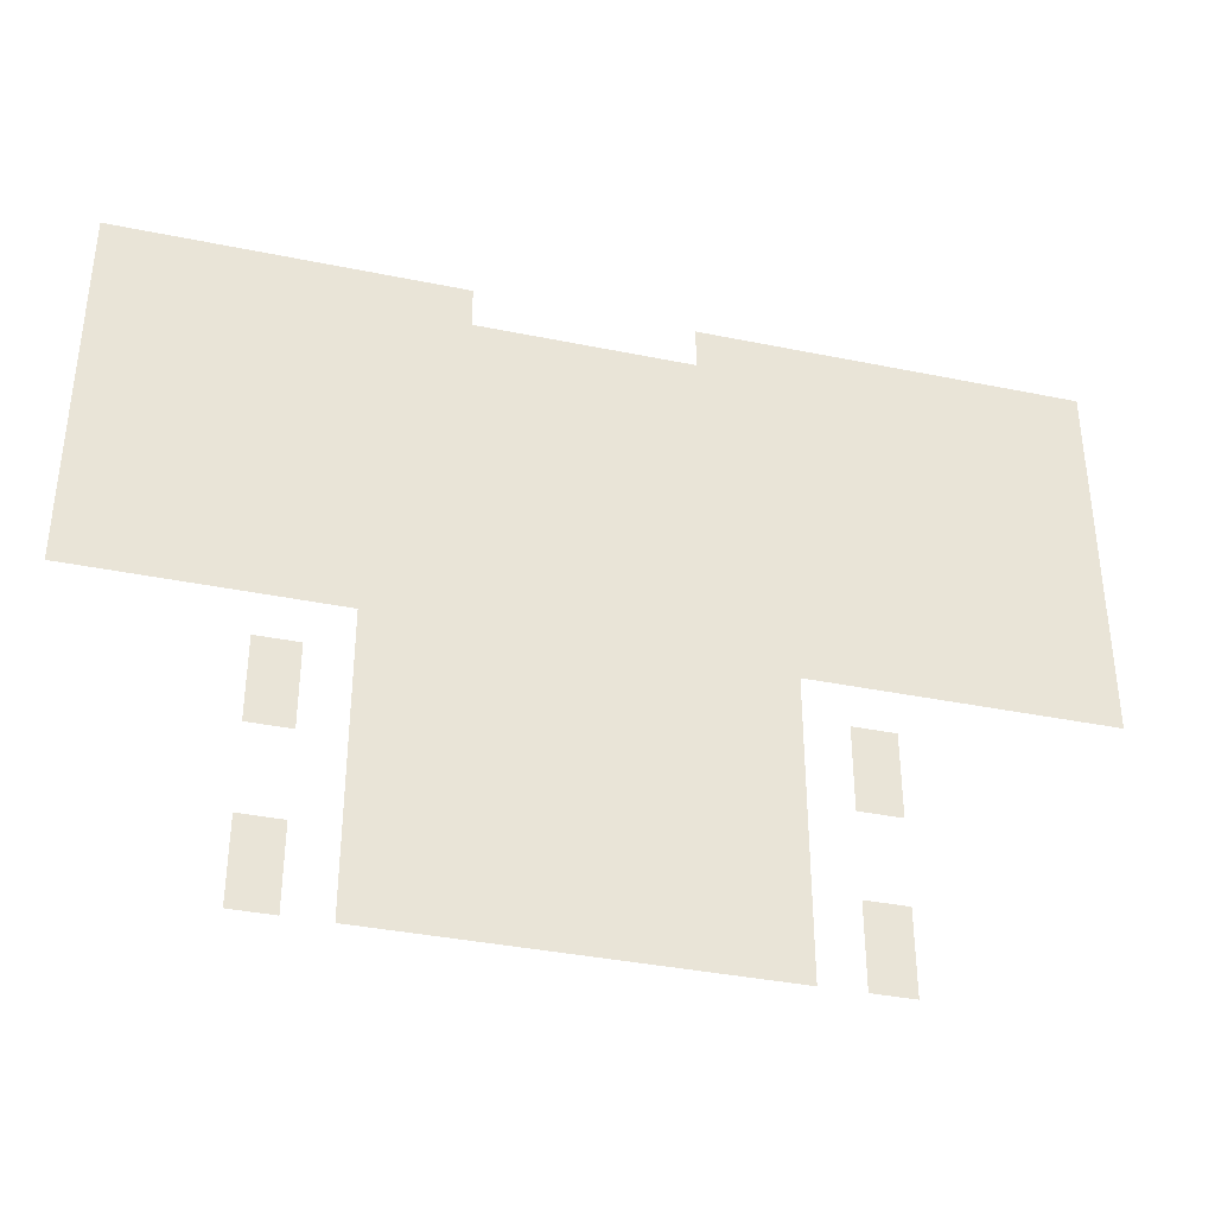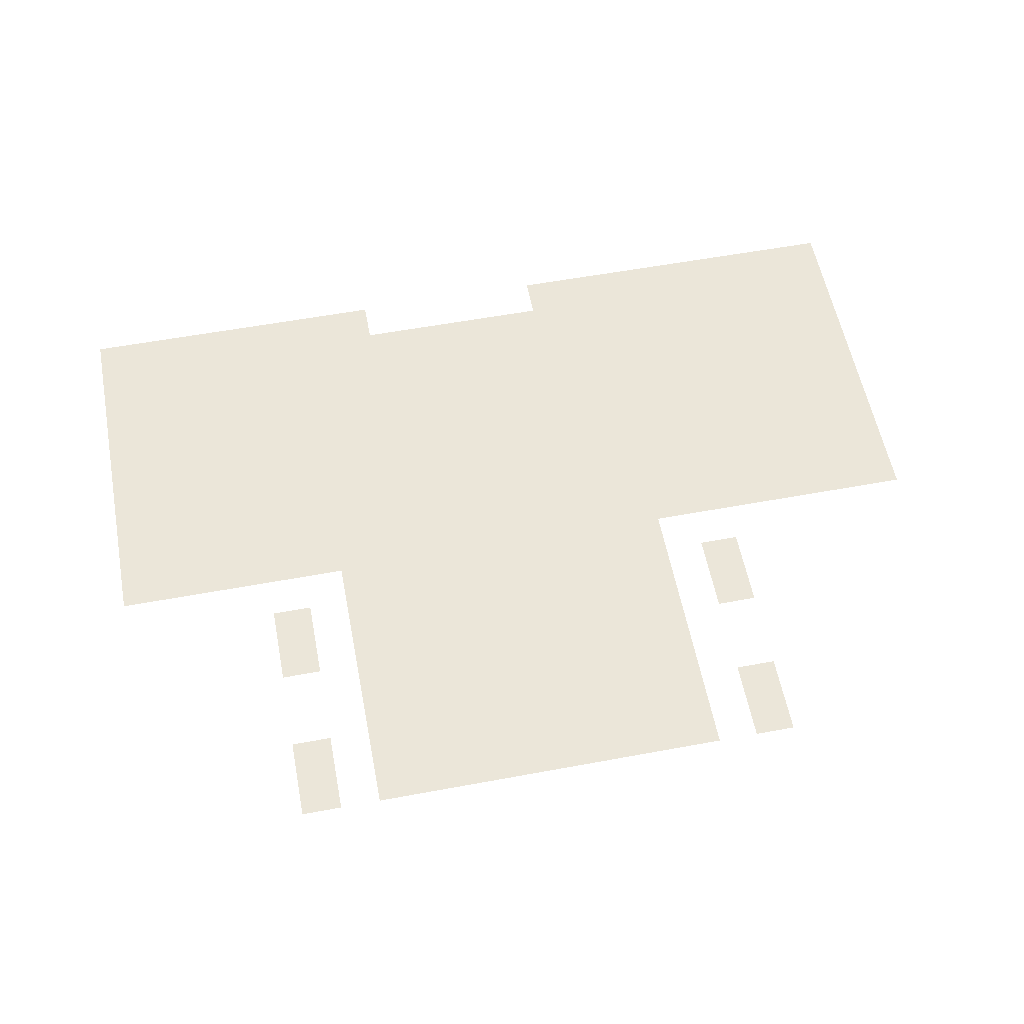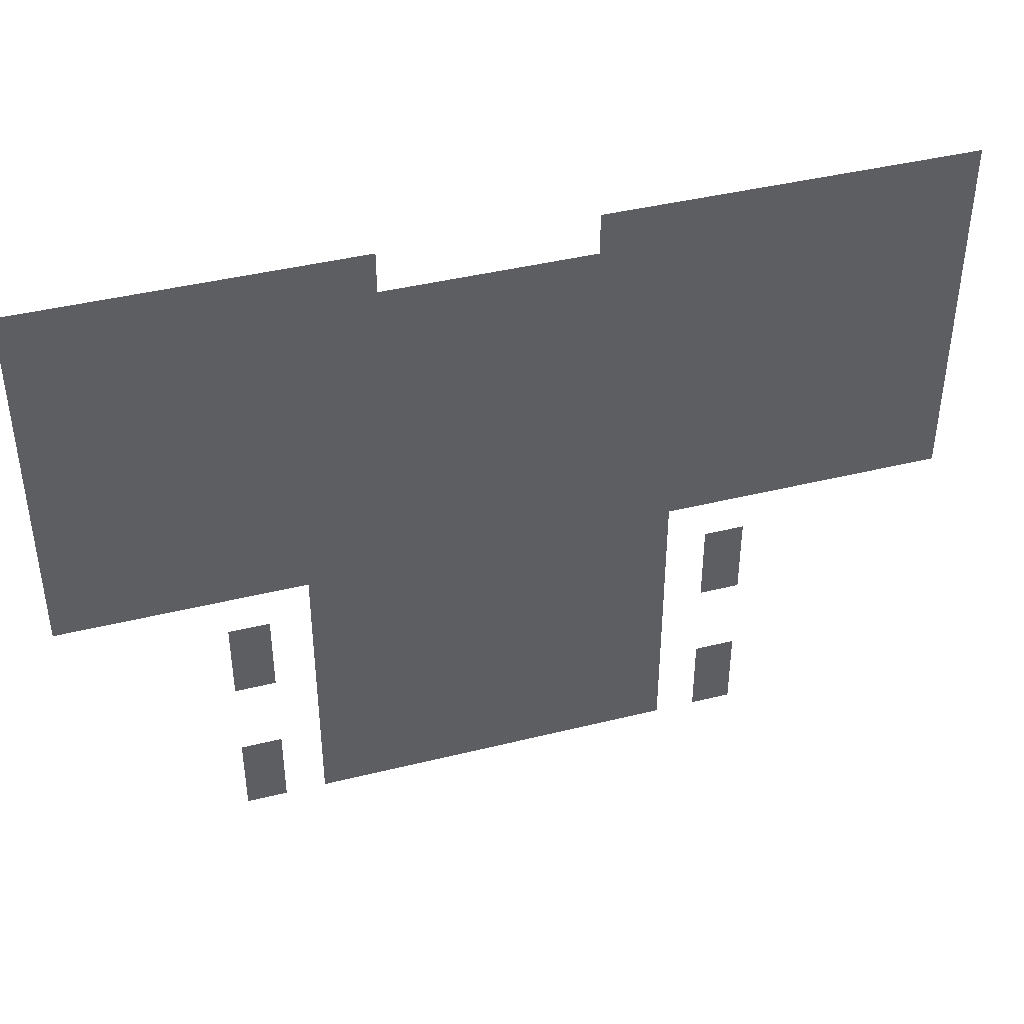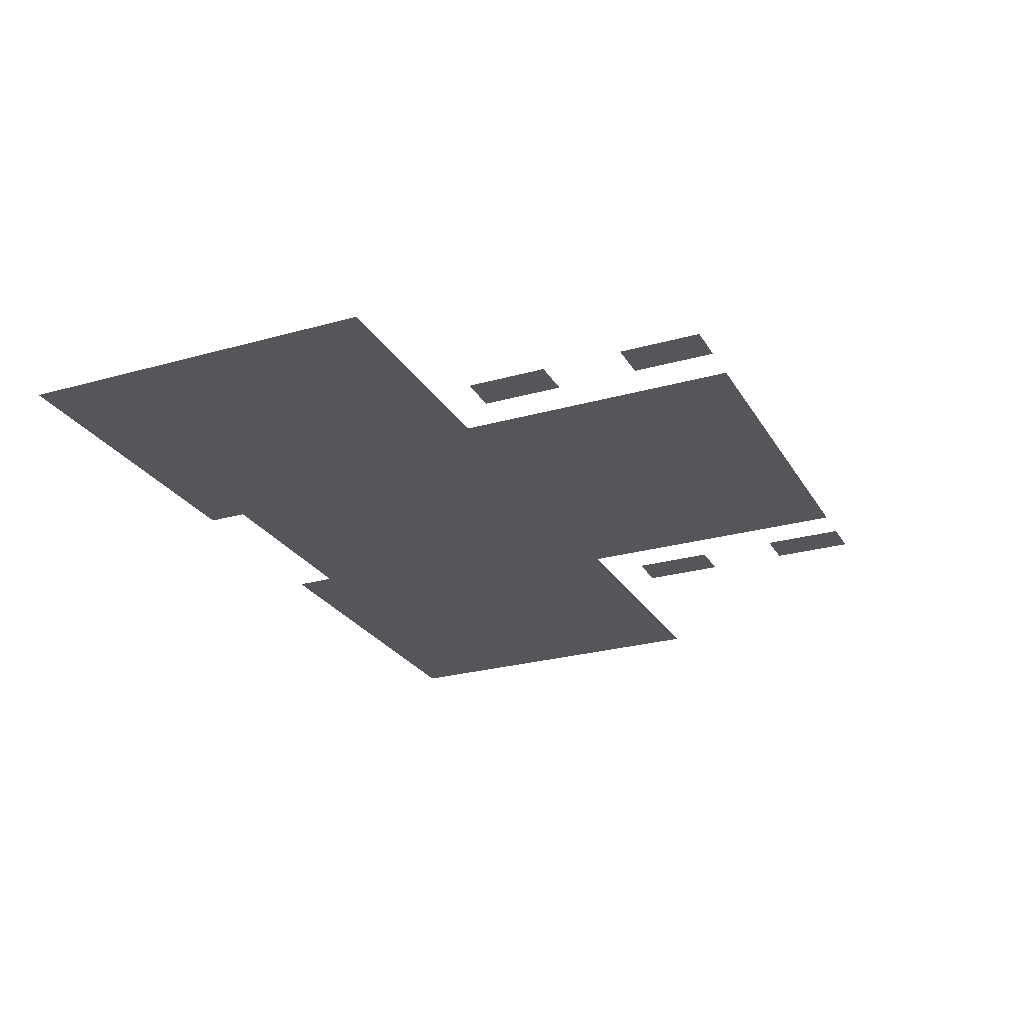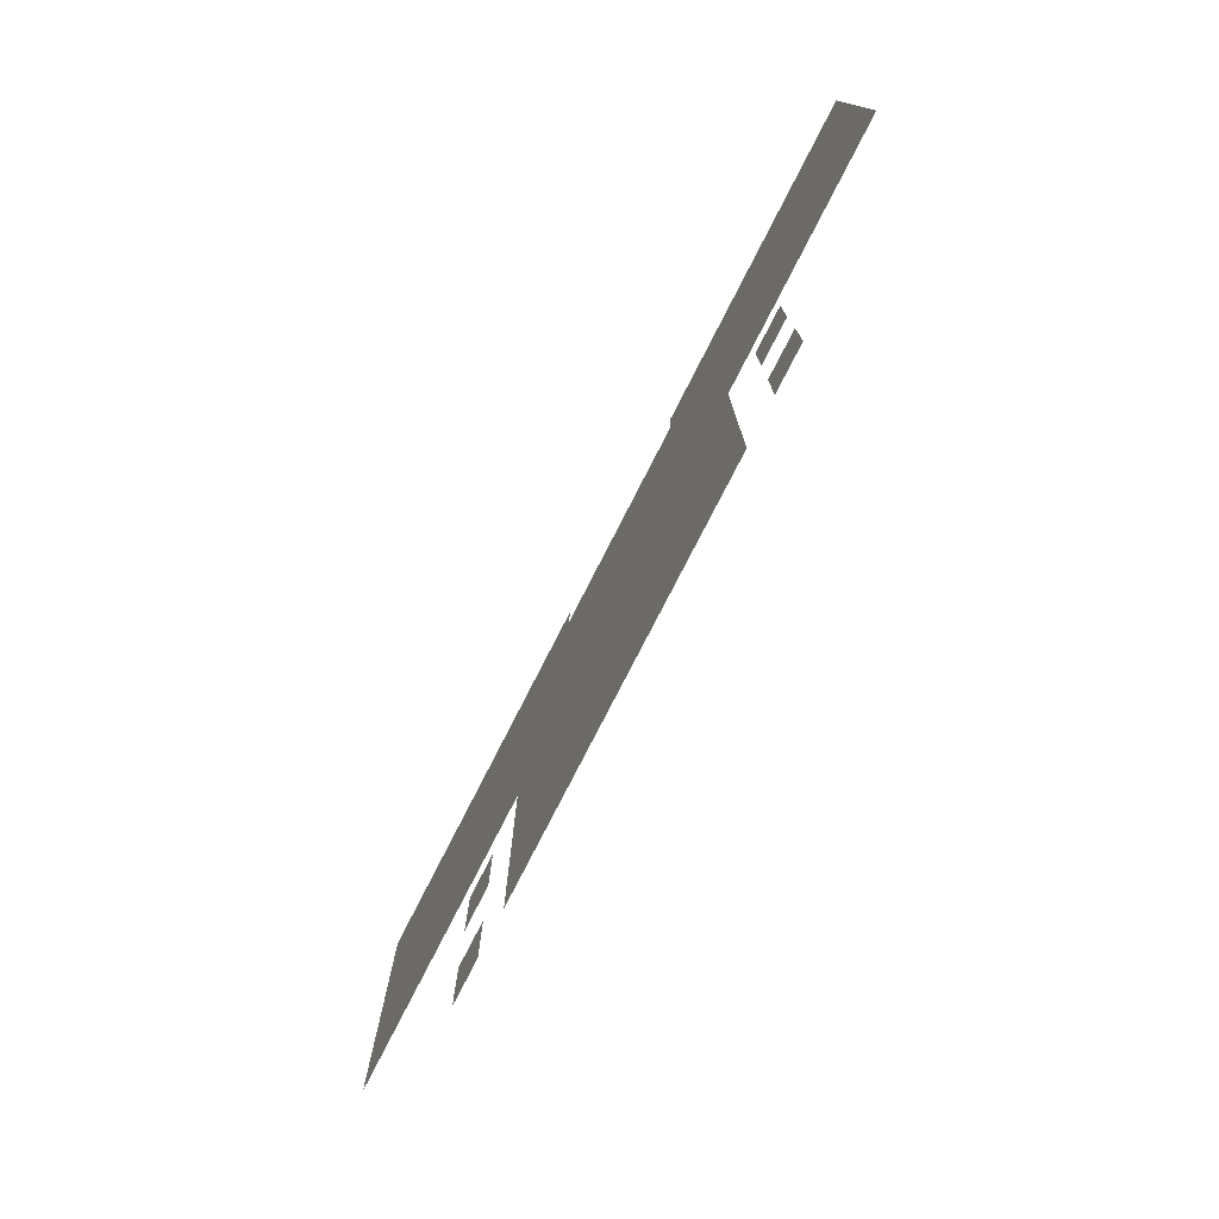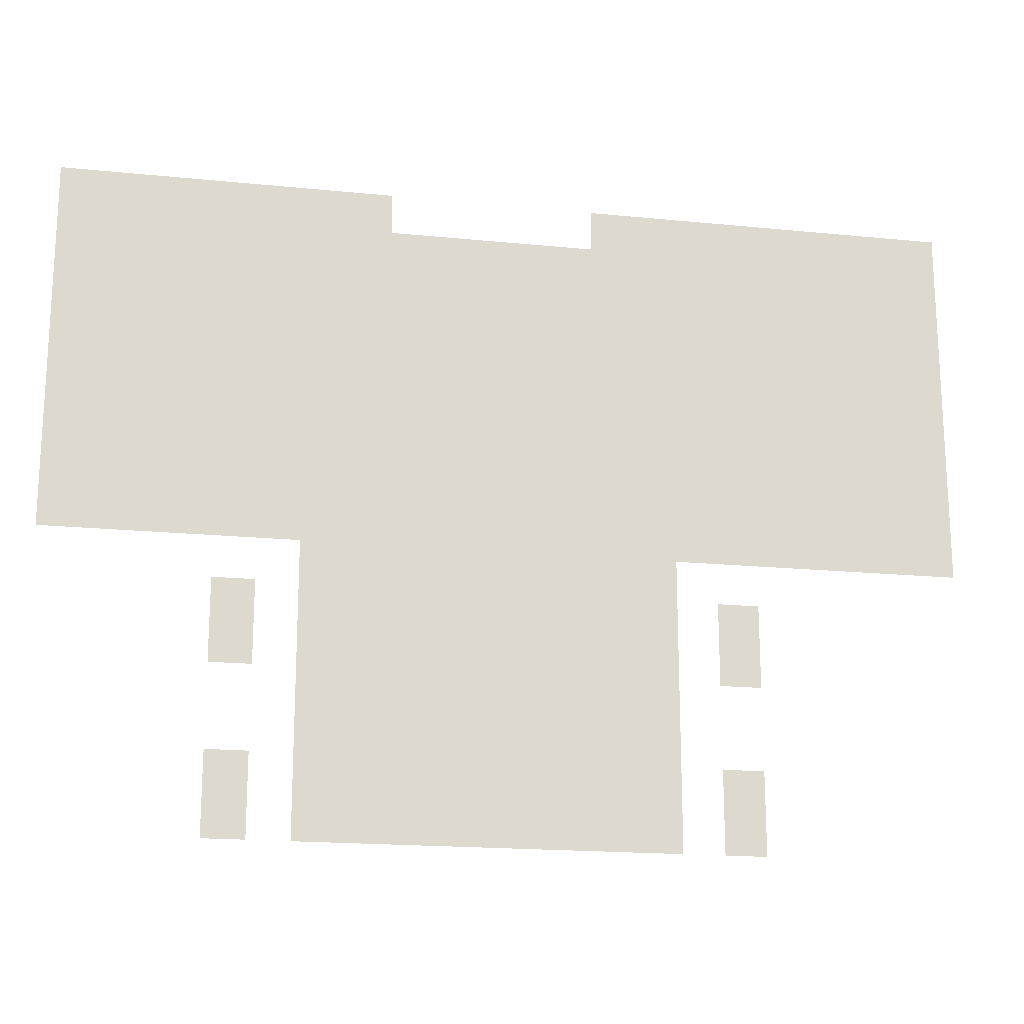
<metadata>
{"format":"obj","ext":"obj","renderer":"f3d","projection":"perspective","resolution":1024,"background":"white","views":[{"elev":-37.2,"azim":-14.8,"up":"+Y"},{"elev":57.4,"azim":-10.9,"up":"+Z"},{"elev":41.3,"azim":-16.8,"up":"+Y"},{"elev":-25.7,"azim":-65.7,"up":"+Z"},{"elev":-77.9,"azim":-117.1,"up":"+Y"},{"elev":-18.3,"azim":-11.0,"up":"+Y"}]}
</metadata>
<code>
v -112 -144 0
v -128 -144 0
v -128 -128 0
v -112 -128 0
v -144 -144 0
v -144 -128 0
v -160 -144 0
v -160 -128 0
v -176 -144 0
v -176 -128 0
v -192 -144 0
v -192 -128 0
v -208 -144 0
v -208 -128 0
v -224 -144 0
v -224 -128 0
v -240 -144 0
v -240 -128 0
v -256 -144 0
v -256 -128 0
v -336 -144 0
v -352 -144 0
v -352 -128 0
v -336 -128 0
v -368 -144 0
v -368 -128 0
v -384 -144 0
v -384 -128 0
v -400 -144 0
v -400 -128 0
v -416 -144 0
v -416 -128 0
v -432 -144 0
v -432 -128 0
v -448 -144 0
v -448 -128 0
v -464 -144 0
v -464 -128 0
v -112 -160 0
v -128 -160 0
v -144 -160 0
v -160 -160 0
v -176 -160 0
v -192 -160 0
v -208 -160 0
v -224 -160 0
v -240 -160 0
v -256 -160 0
v -272 -160 0
v -272 -144 0
v -288 -160 0
v -288 -144 0
v -304 -160 0
v -304 -144 0
v -320 -160 0
v -320 -144 0
v -336 -160 0
v -352 -160 0
v -368 -160 0
v -384 -160 0
v -400 -160 0
v -416 -160 0
v -432 -160 0
v -448 -160 0
v -464 -160 0
v -112 -176 0
v -128 -176 0
v -144 -176 0
v -160 -176 0
v -176 -176 0
v -192 -176 0
v -208 -176 0
v -224 -176 0
v -240 -176 0
v -256 -176 0
v -272 -176 0
v -288 -176 0
v -304 -176 0
v -320 -176 0
v -336 -176 0
v -352 -176 0
v -368 -176 0
v -384 -176 0
v -400 -176 0
v -416 -176 0
v -432 -176 0
v -448 -176 0
v -464 -176 0
v -112 -192 0
v -128 -192 0
v -144 -192 0
v -160 -192 0
v -176 -192 0
v -192 -192 0
v -208 -192 0
v -224 -192 0
v -240 -192 0
v -256 -192 0
v -272 -192 0
v -288 -192 0
v -304 -192 0
v -320 -192 0
v -336 -192 0
v -352 -192 0
v -368 -192 0
v -384 -192 0
v -400 -192 0
v -416 -192 0
v -432 -192 0
v -448 -192 0
v -464 -192 0
v -112 -208 0
v -128 -208 0
v -144 -208 0
v -160 -208 0
v -176 -208 0
v -192 -208 0
v -208 -208 0
v -224 -208 0
v -240 -208 0
v -256 -208 0
v -272 -208 0
v -288 -208 0
v -304 -208 0
v -320 -208 0
v -336 -208 0
v -352 -208 0
v -368 -208 0
v -384 -208 0
v -400 -208 0
v -416 -208 0
v -432 -208 0
v -448 -208 0
v -464 -208 0
v -112 -224 0
v -128 -224 0
v -144 -224 0
v -160 -224 0
v -176 -224 0
v -192 -224 0
v -208 -224 0
v -224 -224 0
v -240 -224 0
v -256 -224 0
v -272 -224 0
v -288 -224 0
v -304 -224 0
v -320 -224 0
v -336 -224 0
v -352 -224 0
v -368 -224 0
v -384 -224 0
v -400 -224 0
v -416 -224 0
v -432 -224 0
v -448 -224 0
v -464 -224 0
v -112 -240 0
v -128 -240 0
v -144 -240 0
v -160 -240 0
v -176 -240 0
v -192 -240 0
v -208 -240 0
v -224 -240 0
v -240 -240 0
v -256 -240 0
v -272 -240 0
v -288 -240 0
v -304 -240 0
v -320 -240 0
v -336 -240 0
v -352 -240 0
v -368 -240 0
v -384 -240 0
v -400 -240 0
v -416 -240 0
v -432 -240 0
v -448 -240 0
v -464 -240 0
v -112 -256 0
v -128 -256 0
v -144 -256 0
v -160 -256 0
v -176 -256 0
v -192 -256 0
v -208 -256 0
v -224 -256 0
v -240 -256 0
v -256 -256 0
v -272 -256 0
v -288 -256 0
v -304 -256 0
v -320 -256 0
v -336 -256 0
v -352 -256 0
v -368 -256 0
v -384 -256 0
v -400 -256 0
v -416 -256 0
v -432 -256 0
v -448 -256 0
v -464 -256 0
v -112 -272 0
v -128 -272 0
v -144 -272 0
v -160 -272 0
v -176 -272 0
v -192 -272 0
v -208 -272 0
v -224 -272 0
v -240 -272 0
v -256 -272 0
v -272 -272 0
v -288 -272 0
v -304 -272 0
v -320 -272 0
v -336 -272 0
v -352 -272 0
v -368 -272 0
v -384 -272 0
v -400 -272 0
v -416 -272 0
v -432 -272 0
v -448 -272 0
v -464 -272 0
v -224 -288 0
v -240 -288 0
v -256 -288 0
v -272 -288 0
v -288 -288 0
v -304 -288 0
v -320 -288 0
v -336 -288 0
v -352 -288 0
v -368 -288 0
v -224 -304 0
v -240 -304 0
v -256 -304 0
v -272 -304 0
v -288 -304 0
v -304 -304 0
v -320 -304 0
v -336 -304 0
v -352 -304 0
v -368 -304 0
v -224 -320 0
v -240 -320 0
v -256 -320 0
v -272 -320 0
v -288 -320 0
v -304 -320 0
v -320 -320 0
v -336 -320 0
v -352 -320 0
v -368 -320 0
v -224 -336 0
v -240 -336 0
v -256 -336 0
v -272 -336 0
v -288 -336 0
v -304 -336 0
v -320 -336 0
v -336 -336 0
v -352 -336 0
v -368 -336 0
v -224 -352 0
v -240 -352 0
v -256 -352 0
v -272 -352 0
v -288 -352 0
v -304 -352 0
v -320 -352 0
v -336 -352 0
v -352 -352 0
v -368 -352 0
v -224 -368 0
v -240 -368 0
v -256 -368 0
v -336 -368 0
v -352 -368 0
v -368 -368 0
v -224 -384 0
v -240 -384 0
v -256 -384 0
v -336 -384 0
v -352 -384 0
v -368 -384 0
v -192 -304 0
v -208 -304 0
v -208 -288 0
v -192 -288 0
v -384 -304 0
v -400 -304 0
v -400 -288 0
v -384 -288 0
v -192 -320 0
v -208 -320 0
v -384 -320 0
v -400 -320 0
v -192 -368 0
v -208 -368 0
v -208 -352 0
v -192 -352 0
v -272 -368 0
v -288 -368 0
v -304 -368 0
v -320 -368 0
v -384 -368 0
v -400 -368 0
v -400 -352 0
v -384 -352 0
v -192 -384 0
v -208 -384 0
v -272 -384 0
v -288 -384 0
v -304 -384 0
v -320 -384 0
v -384 -384 0
v -400 -384 0
g mesh_0001
f 1 2 3 4
f 2 5 6 3
f 5 7 8 6
f 7 9 10 8
f 9 11 12 10
f 11 13 14 12
f 13 15 16 14
f 15 17 18 16
f 17 19 20 18
f 21 22 23 24
f 22 25 26 23
f 25 27 28 26
f 27 29 30 28
f 29 31 32 30
f 31 33 34 32
f 33 35 36 34
f 35 37 38 36
f 39 40 2 1
f 40 41 5 2
f 41 42 7 5
f 42 43 9 7
f 43 44 11 9
f 44 45 13 11
f 45 46 15 13
f 46 47 17 15
f 47 48 19 17
f 48 49 50 19
f 49 51 52 50
f 51 53 54 52
f 53 55 56 54
f 55 57 21 56
f 57 58 22 21
f 58 59 25 22
f 59 60 27 25
f 60 61 29 27
f 61 62 31 29
f 62 63 33 31
f 63 64 35 33
f 64 65 37 35
f 66 67 40 39
f 67 68 41 40
f 68 69 42 41
f 69 70 43 42
f 70 71 44 43
f 71 72 45 44
f 72 73 46 45
f 73 74 47 46
f 74 75 48 47
f 75 76 49 48
f 76 77 51 49
f 77 78 53 51
f 78 79 55 53
f 79 80 57 55
f 80 81 58 57
f 81 82 59 58
f 82 83 60 59
f 83 84 61 60
f 84 85 62 61
f 85 86 63 62
f 86 87 64 63
f 87 88 65 64
f 89 90 67 66
f 90 91 68 67
f 91 92 69 68
f 92 93 70 69
f 93 94 71 70
f 94 95 72 71
f 95 96 73 72
f 96 97 74 73
f 97 98 75 74
f 98 99 76 75
f 99 100 77 76
f 100 101 78 77
f 101 102 79 78
f 102 103 80 79
f 103 104 81 80
f 104 105 82 81
f 105 106 83 82
f 106 107 84 83
f 107 108 85 84
f 108 109 86 85
f 109 110 87 86
f 110 111 88 87
f 112 113 90 89
f 113 114 91 90
f 114 115 92 91
f 115 116 93 92
f 116 117 94 93
f 117 118 95 94
f 118 119 96 95
f 119 120 97 96
f 120 121 98 97
f 121 122 99 98
f 122 123 100 99
f 123 124 101 100
f 124 125 102 101
f 125 126 103 102
f 126 127 104 103
f 127 128 105 104
f 128 129 106 105
f 129 130 107 106
f 130 131 108 107
f 131 132 109 108
f 132 133 110 109
f 133 134 111 110
f 135 136 113 112
f 136 137 114 113
f 137 138 115 114
f 138 139 116 115
f 139 140 117 116
f 140 141 118 117
f 141 142 119 118
f 142 143 120 119
f 143 144 121 120
f 144 145 122 121
f 145 146 123 122
f 146 147 124 123
f 147 148 125 124
f 148 149 126 125
f 149 150 127 126
f 150 151 128 127
f 151 152 129 128
f 152 153 130 129
f 153 154 131 130
f 154 155 132 131
f 155 156 133 132
f 156 157 134 133
f 158 159 136 135
f 159 160 137 136
f 160 161 138 137
f 161 162 139 138
f 162 163 140 139
f 163 164 141 140
f 164 165 142 141
f 165 166 143 142
f 166 167 144 143
f 167 168 145 144
f 168 169 146 145
f 169 170 147 146
f 170 171 148 147
f 171 172 149 148
f 172 173 150 149
f 173 174 151 150
f 174 175 152 151
f 175 176 153 152
f 176 177 154 153
f 177 178 155 154
f 178 179 156 155
f 179 180 157 156
f 181 182 159 158
f 182 183 160 159
f 183 184 161 160
f 184 185 162 161
f 185 186 163 162
f 186 187 164 163
f 187 188 165 164
f 188 189 166 165
f 189 190 167 166
f 190 191 168 167
f 191 192 169 168
f 192 193 170 169
f 193 194 171 170
f 194 195 172 171
f 195 196 173 172
f 196 197 174 173
f 197 198 175 174
f 198 199 176 175
f 199 200 177 176
f 200 201 178 177
f 201 202 179 178
f 202 203 180 179
f 204 205 182 181
f 205 206 183 182
f 206 207 184 183
f 207 208 185 184
f 208 209 186 185
f 209 210 187 186
f 210 211 188 187
f 211 212 189 188
f 212 213 190 189
f 213 214 191 190
f 214 215 192 191
f 215 216 193 192
f 216 217 194 193
f 217 218 195 194
f 218 219 196 195
f 219 220 197 196
f 220 221 198 197
f 221 222 199 198
f 222 223 200 199
f 223 224 201 200
f 224 225 202 201
f 225 226 203 202
f 227 228 212 211
f 228 229 213 212
f 229 230 214 213
f 230 231 215 214
f 231 232 216 215
f 232 233 217 216
f 233 234 218 217
f 234 235 219 218
f 235 236 220 219
f 237 238 228 227
f 238 239 229 228
f 239 240 230 229
f 240 241 231 230
f 241 242 232 231
f 242 243 233 232
f 243 244 234 233
f 244 245 235 234
f 245 246 236 235
f 247 248 238 237
f 248 249 239 238
f 249 250 240 239
f 250 251 241 240
f 251 252 242 241
f 252 253 243 242
f 253 254 244 243
f 254 255 245 244
f 255 256 246 245
f 257 258 248 247
f 258 259 249 248
f 259 260 250 249
f 260 261 251 250
f 261 262 252 251
f 262 263 253 252
f 263 264 254 253
f 264 265 255 254
f 265 266 256 255
f 267 268 258 257
f 268 269 259 258
f 269 270 260 259
f 270 271 261 260
f 271 272 262 261
f 272 273 263 262
f 273 274 264 263
f 274 275 265 264
f 275 276 266 265
f 277 278 268 267
f 278 279 269 268
f 280 281 275 274
f 281 282 276 275
f 283 284 278 277
f 284 285 279 278
f 286 287 281 280
f 287 288 282 281
g mesh_0002
f 167 168 145 144
f 168 169 146 145
f 169 170 147 146
f 170 171 148 147
f 171 172 149 148
f 190 191 168 167
f 191 192 169 168
f 192 193 170 169
f 193 194 171 170
f 194 195 172 171
f 213 214 191 190
f 214 215 192 191
f 215 216 193 192
f 216 217 194 193
f 217 218 195 194
f 289 290 291 292
f 293 294 295 296
f 297 298 290 289
f 299 300 294 293
f 301 302 303 304
f 279 305 270 269
f 305 306 271 270
f 306 307 272 271
f 307 308 273 272
f 308 280 274 273
f 309 310 311 312
f 313 314 302 301
f 285 315 305 279
f 315 316 306 305
f 316 317 307 306
f 317 318 308 307
f 318 286 280 308
f 319 320 310 309
g mesh_0003
f 40 41 5 2
f 41 42 7 5
f 42 43 9 7
f 43 44 11 9
f 45 46 15 13
f 59 60 27 25
f 61 62 31 29
f 62 63 33 31
f 67 68 41 40
f 69 70 43 42
f 72 73 46 45
f 75 76 49 48
f 77 78 53 51
f 79 80 57 55
f 83 84 61 60
f 84 85 62 61
f 85 86 63 62
f 90 91 68 67
f 98 99 76 75
f 100 101 78 77
f 102 103 80 79
f 104 105 82 81
f 109 110 87 86
f 123 124 101 100
f 129 130 107 106
f 130 131 108 107
f 136 137 114 113
f 153 154 131 130
f 154 155 132 131
f 168 169 146 145
f 169 170 147 146
f 170 171 148 147
f 182 183 160 159
f 186 187 164 163
f 191 192 169 168
f 192 193 170 169
f 193 194 171 170
f 195 196 173 172
f 198 199 176 175
f 201 202 179 178
f 205 206 183 182
f 209 210 187 186
f 214 215 192 191
f 215 216 193 192
f 216 217 194 193
f 221 222 199 198
f 224 225 202 201
f 258 259 249 248
f 264 265 255 254
f 268 269 259 258
f 271 272 262 261
f 274 275 265 264
g mesh_0004
f 41 42 7 5
f 43 44 11 9
f 45 46 15 13
f 67 68 41 40
f 70 71 44 43
f 71 72 45 44
f 72 73 46 45
f 73 74 47 46
f 90 91 68 67
f 91 92 69 68
f 92 93 70 69
f 93 94 71 70
f 97 98 75 74
f 100 101 78 77
f 103 104 81 80
f 118 119 96 95
f 120 121 98 97
f 129 130 107 106
f 144 145 122 121
f 166 167 144 143
f 167 168 145 144
f 168 169 146 145
f 169 170 147 146
f 190 191 168 167
f 191 192 169 168
f 192 193 170 169
f 193 194 171 170
f 214 215 192 191
f 242 243 233 232
f 243 244 234 233
f 253 254 244 243
f 254 255 245 244
f 265 266 256 255

</code>
